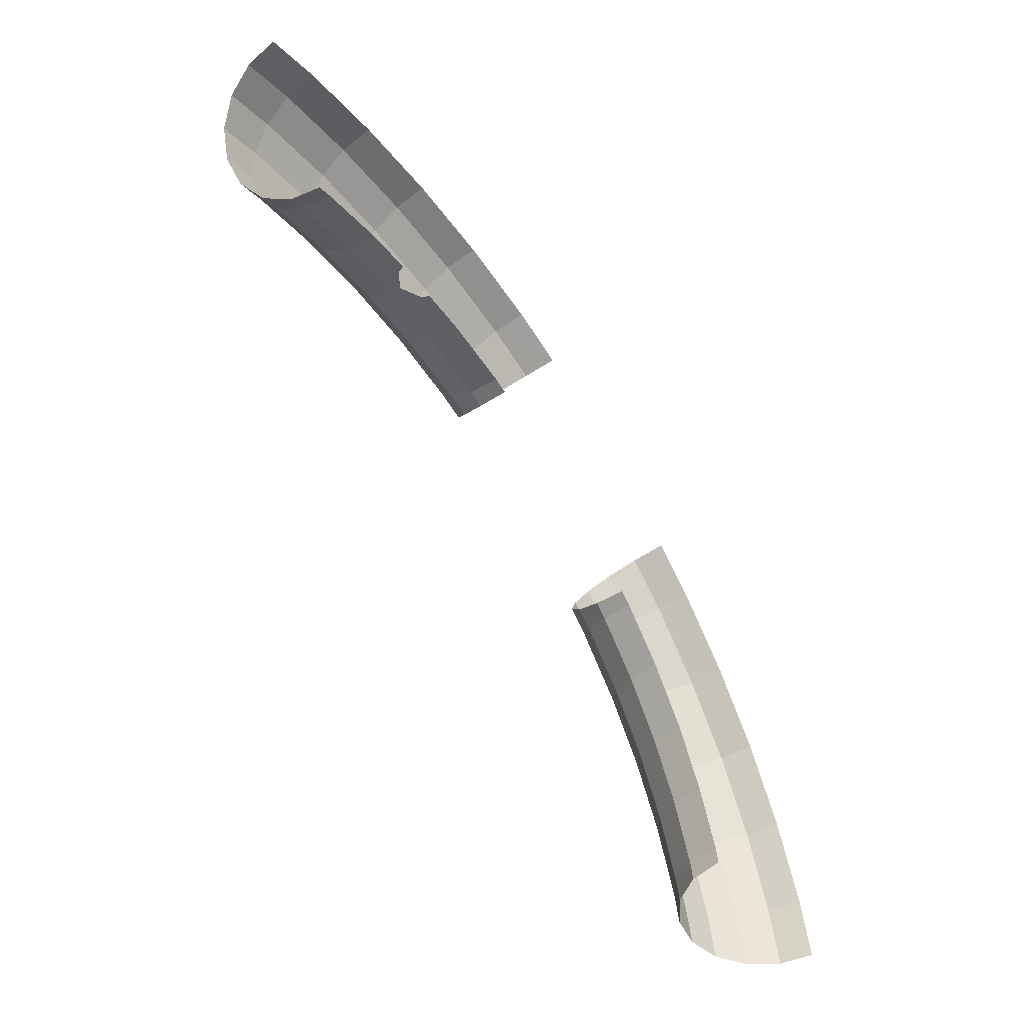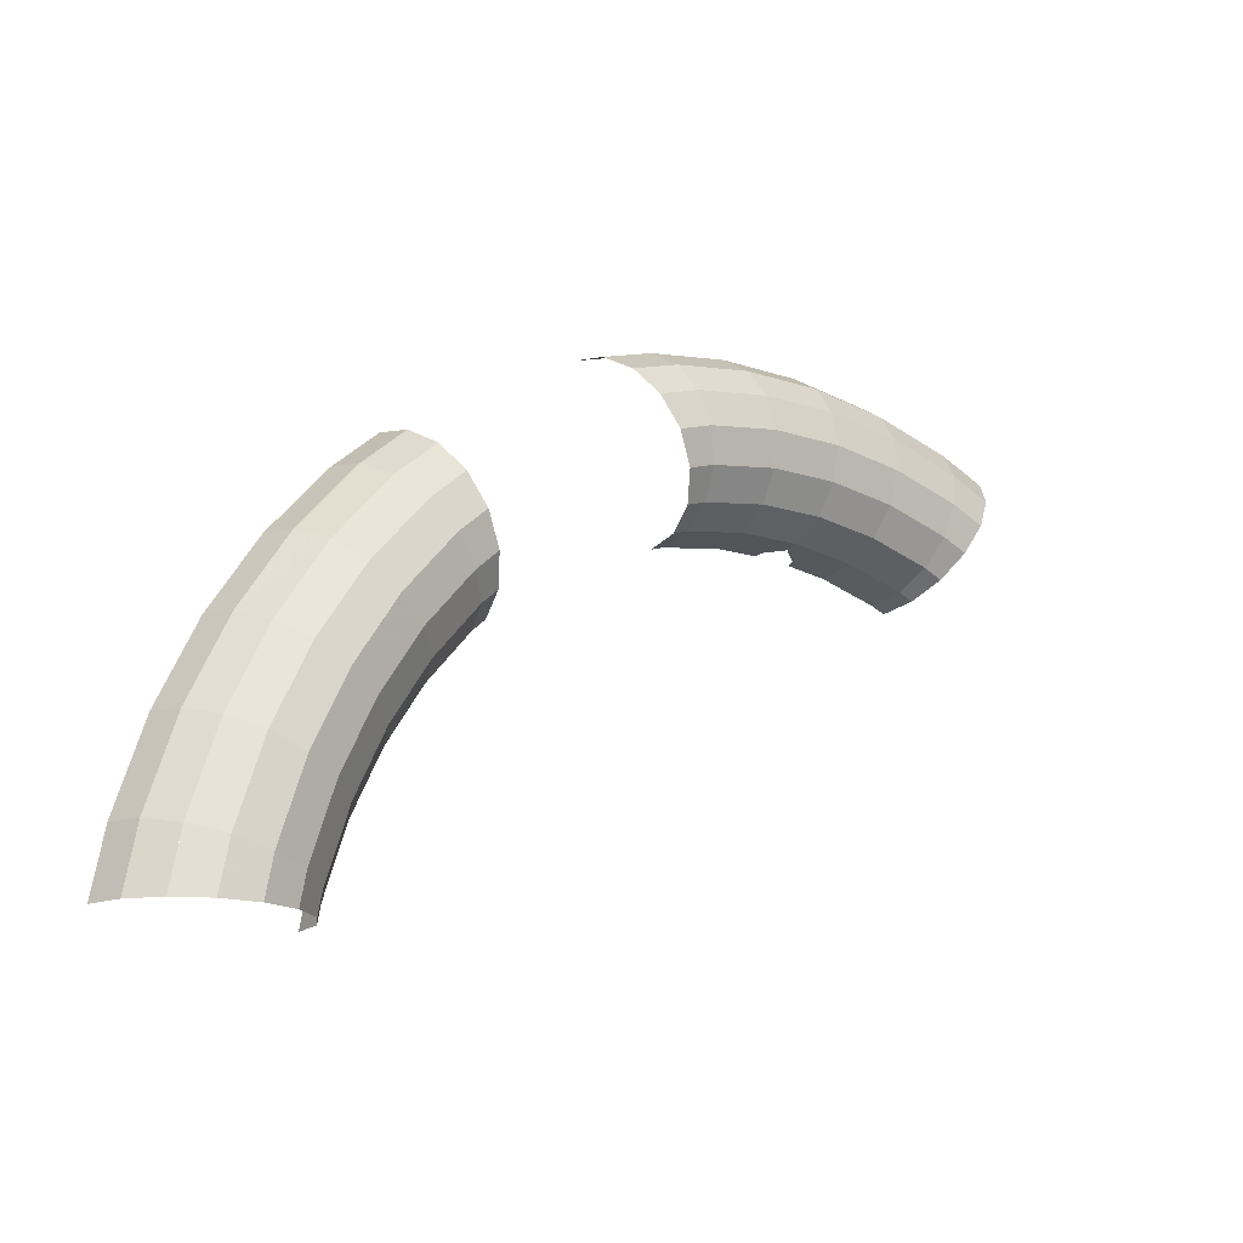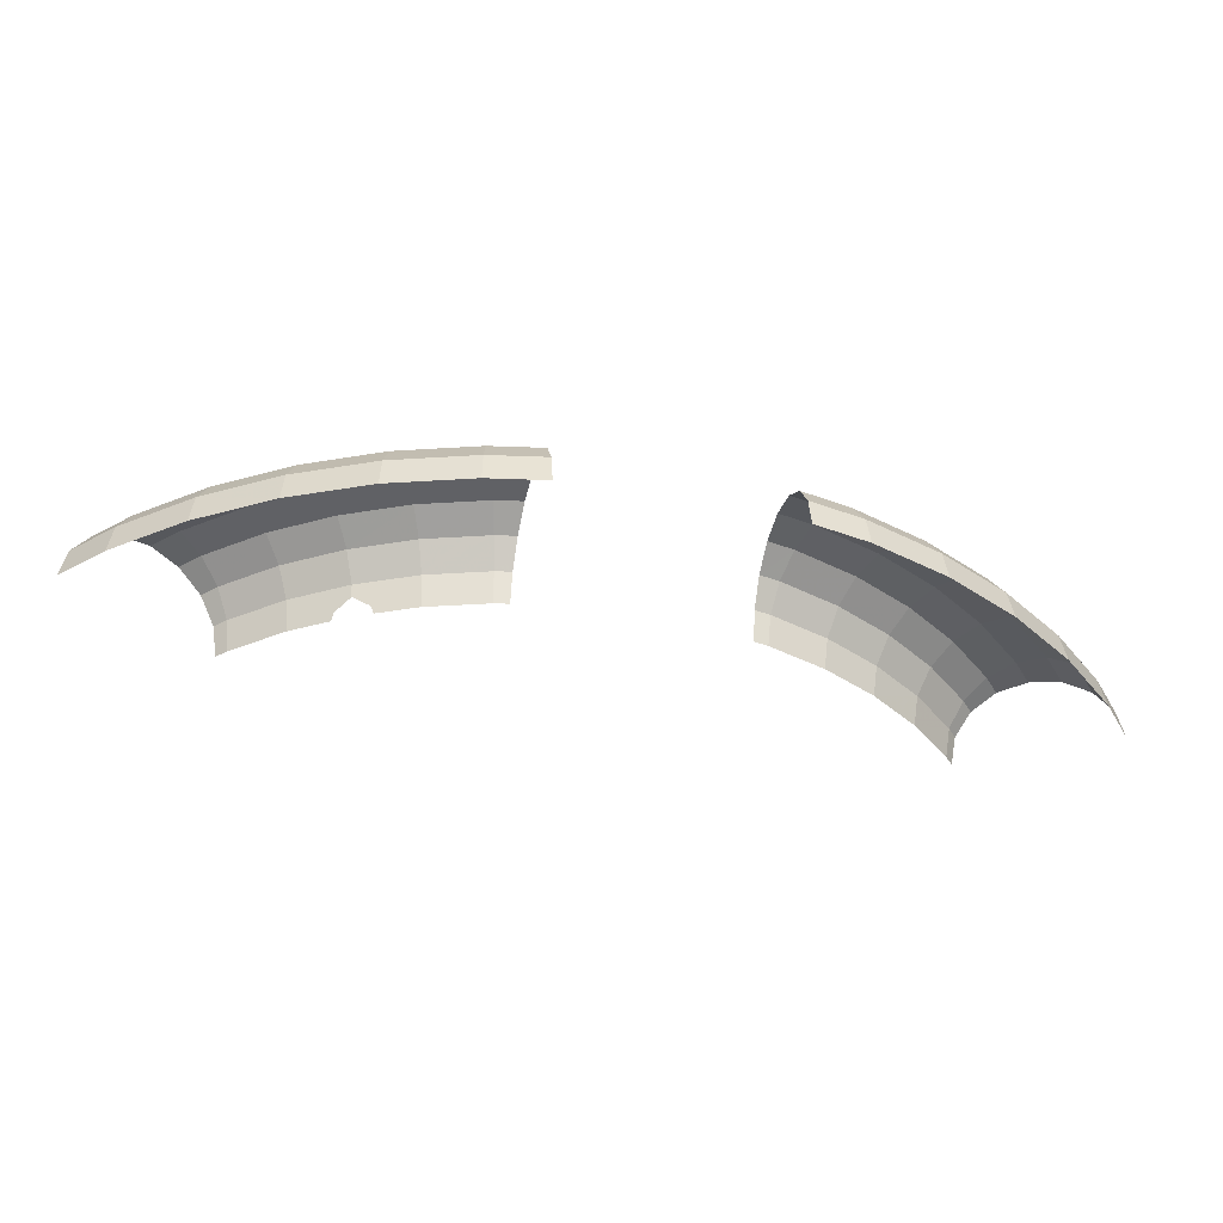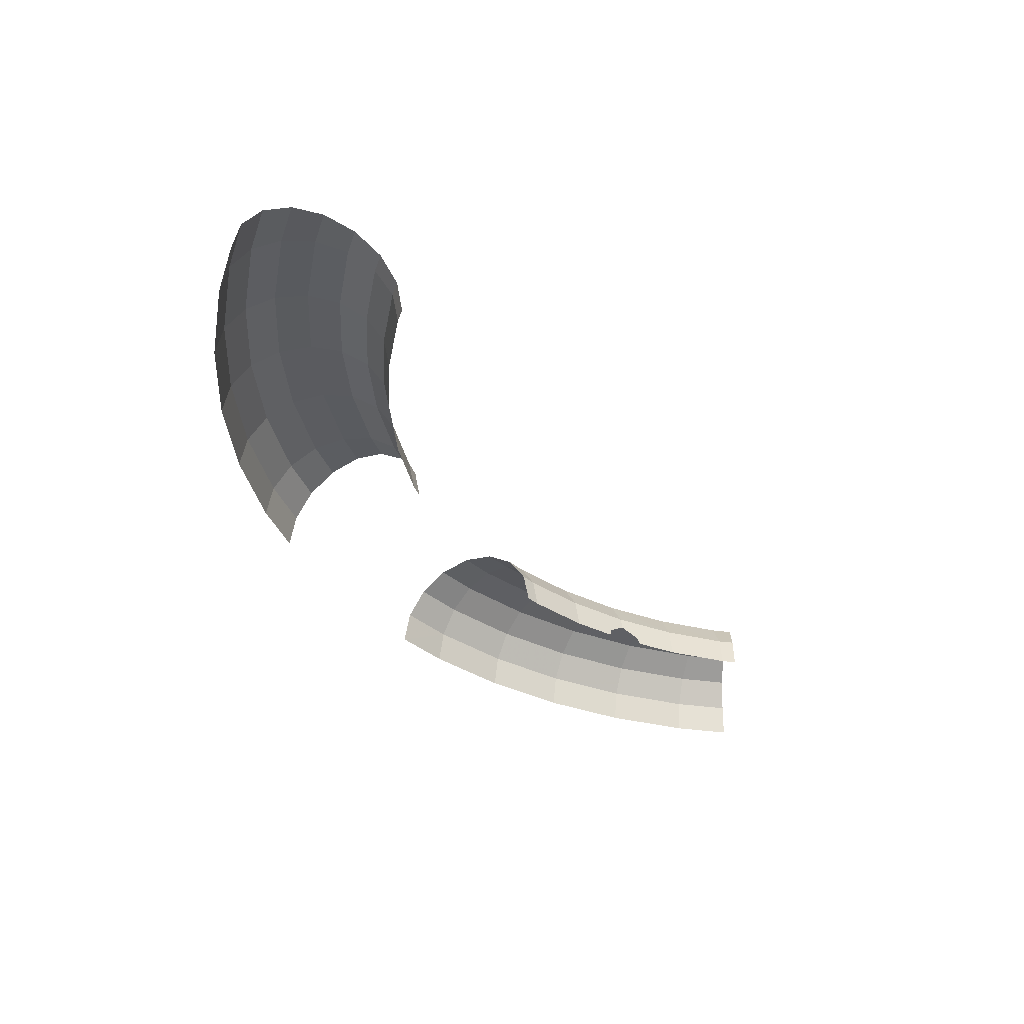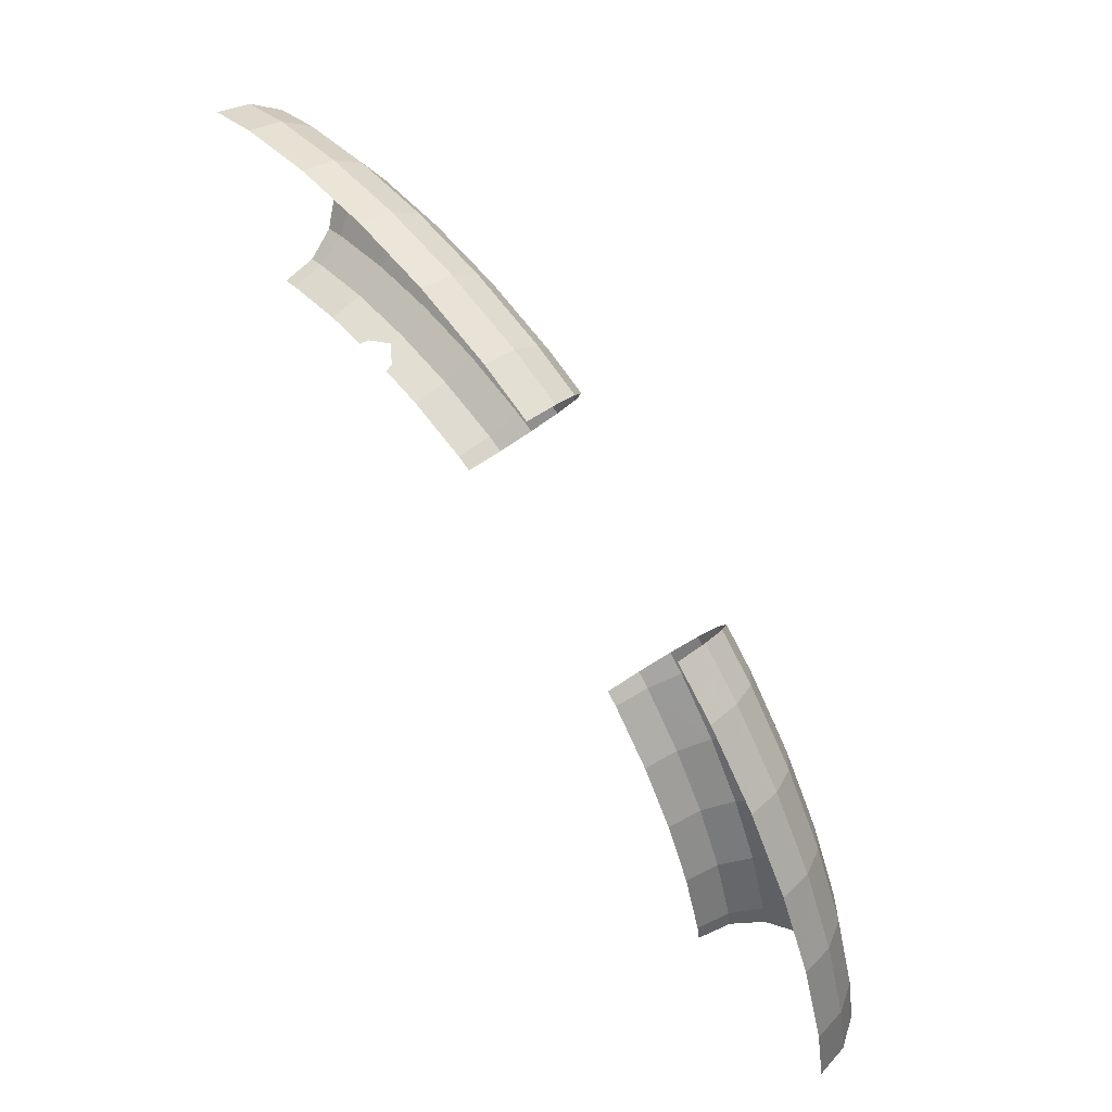
<metadata>
{"format":"obj","ext":"obj","renderer":"f3d","projection":"perspective","resolution":1024,"background":"white","views":[{"elev":-49.8,"azim":-54.1,"up":"+Z"},{"elev":-16.6,"azim":138.6,"up":"+Z"},{"elev":-38.4,"azim":15.9,"up":"+Y"},{"elev":-36.5,"azim":150.9,"up":"+Y"},{"elev":53.7,"azim":52.1,"up":"+Z"}]}
</metadata>
<code>
v 0.3776 0 1.409
v 0.374 0.07035 1.396
v 0.1887 0.07035 1.433
v 0.1905 0 1.447
v 0.374 0.07035 1.396
v 0.3637 0.13 1.357
v 0.1835 0.13 1.393
v 0.1887 0.07035 1.433
v 0.3637 0.13 1.357
v 0.3483 0.1698 1.3
v 0.1756 0.1699 1.334
v 0.1835 0.13 1.393
v 0.3483 0.1698 1.3
v 0.3301 0.1838 1.232
v 0.1665 0.1838 1.264
v 0.1756 0.1699 1.334
v 0.3301 0.1838 1.232
v 0.3119 0.1698 1.164
v 0.1573 0.1699 1.195
v 0.1665 0.1838 1.264
v 0.3119 0.1698 1.164
v 0.2964 0.13 1.106
v 0.1495 0.13 1.136
v 0.1573 0.1699 1.195
v 0.2964 0.13 1.106
v 0.2861 0.07035 1.068
v 0.1443 0.07035 1.096
v 0.1495 0.13 1.136
v 0.2861 0.07035 1.068
v 0.2825 0 1.054
v 0.1424 0 1.082
v 0.1443 0.07035 1.096
v 0.1905 0 1.447
v 0.1887 0.07035 1.433
v 0 0.07035 1.445
v 0 0 1.459
v 0.1887 0.07035 1.433
v 0.1835 0.13 1.393
v 0 0.13 1.405
v 0 0.07035 1.445
v 0.1835 0.13 1.393
v 0.1756 0.1699 1.334
v 0 0.1698 1.346
v 0 0.13 1.405
v 0.1756 0.1699 1.334
v 0.1665 0.1838 1.264
v 0 0.1838 1.275
v 0 0.1698 1.346
v 0.1665 0.1838 1.264
v 0.1573 0.1699 1.195
v 0 0.1698 1.205
v 0 0.1838 1.275
v 0.1573 0.1699 1.195
v 0.1495 0.13 1.136
v 0 0.13 1.145
v 0 0.1698 1.205
v 0.1495 0.13 1.136
v 0.1443 0.07035 1.096
v 0 0.07035 1.105
v 0 0.13 1.145
v 0 0.07035 1.105
v 0.1443 0.07035 1.096
v 0.1424 0 1.082
v 0.03925 0.0174 1.092
v 0 0.07035 1.105
v 0.03925 0.0174 1.092
v 0 0.04285 1.1
v 0.1424 0 1.082
v 0.04515 0 1.089
v 0.03925 0.0174 1.092
v 0 0 1.459
v 0 0.07035 1.445
v -0.1886 0.07035 1.433
v -0.1905 0 1.447
v 0 0.07035 1.445
v 0 0.13 1.405
v -0.1834 0.13 1.393
v -0.1886 0.07035 1.433
v 0 0.13 1.405
v 0 0.1698 1.346
v -0.1757 0.1698 1.334
v -0.1834 0.13 1.393
v 0 0.1698 1.346
v 0 0.1838 1.275
v -0.1664 0.1838 1.264
v -0.1757 0.1698 1.334
v 0 0.1838 1.275
v 0 0.1698 1.205
v -0.1573 0.1698 1.195
v -0.1664 0.1838 1.264
v 0 0.1698 1.205
v 0 0.13 1.145
v -0.1495 0.13 1.136
v -0.1573 0.1698 1.195
v 0 0.13 1.145
v 0 0.07035 1.105
v -0.1443 0.07035 1.096
v -0.1495 0.13 1.136
v -0.1905 0 1.447
v -0.1886 0.07035 1.433
v -0.374 0.0703 1.396
v -0.3776 0 1.409
v -0.1886 0.07035 1.433
v -0.1834 0.13 1.393
v -0.3637 0.13 1.357
v -0.374 0.0703 1.396
v -0.1834 0.13 1.393
v -0.1757 0.1698 1.334
v -0.3483 0.1698 1.3
v -0.3637 0.13 1.357
v -0.1757 0.1698 1.334
v -0.1664 0.1838 1.264
v -0.3301 0.1837 1.232
v -0.3483 0.1698 1.3
v -0.1664 0.1838 1.264
v -0.1573 0.1698 1.195
v -0.3119 0.1698 1.164
v -0.3301 0.1837 1.232
v -0.1573 0.1698 1.195
v -0.1495 0.13 1.136
v -0.2964 0.13 1.106
v -0.3119 0.1698 1.164
v -0.1495 0.13 1.136
v -0.1443 0.07035 1.096
v -0.2862 0.0703 1.068
v -0.2964 0.13 1.106
v -0.1443 0.07035 1.096
v -0.1425 0 1.082
v -0.2825 0 1.054
v -0.2862 0.0703 1.068
v 0.374 0.07035 1.396
v 0.3776 0 1.409
v 0.5009 0 1.368
v 0.4938 0.07035 1.355
v 0.4938 0.07035 1.355
v 0.4736 0.13 1.32
v 0.3637 0.13 1.357
v 0.374 0.07035 1.396
v 0.4735 0.13 1.32
v 0.4432 0.1699 1.268
v 0.3483 0.1698 1.3
v 0.3637 0.13 1.357
v 0.4432 0.1699 1.268
v 0.4074 0.1838 1.206
v 0.3301 0.1838 1.232
v 0.3483 0.1698 1.3
v 0.4074 0.1838 1.206
v 0.3716 0.1698 1.144
v 0.3119 0.1698 1.164
v 0.3301 0.1838 1.232
v 0.3716 0.1698 1.144
v 0.3413 0.13 1.091
v 0.2964 0.13 1.106
v 0.3119 0.1698 1.164
v 0.3413 0.13 1.091
v 0.3211 0.07035 1.056
v 0.2861 0.07035 1.068
v 0.2964 0.13 1.106
v 0.2825 0 1.054
v 0.2861 0.07035 1.068
v 0.3211 0.07035 1.056
v 0.3139 0 1.044
v -0.3776 0 1.409
v -0.374 0.0703 1.396
v -0.4938 0.0703 1.355
v -0.5009 0 1.367
v -0.374 0.0703 1.396
v -0.3637 0.13 1.357
v -0.4734 0.13 1.32
v -0.4938 0.0703 1.355
v -0.3637 0.13 1.357
v -0.3483 0.1698 1.3
v -0.4431 0.1698 1.268
v -0.4734 0.13 1.32
v -0.3483 0.1698 1.3
v -0.3301 0.1837 1.232
v -0.4073 0.1837 1.206
v -0.4431 0.1698 1.268
v -0.3301 0.1837 1.232
v -0.3119 0.1698 1.164
v -0.3716 0.1698 1.144
v -0.4073 0.1837 1.206
v -0.3119 0.1698 1.164
v -0.2964 0.13 1.106
v -0.3412 0.13 1.091
v -0.3716 0.1698 1.144
v -0.2964 0.13 1.106
v -0.2862 0.0703 1.068
v -0.321 0.0703 1.056
v -0.3412 0.13 1.091
v -0.2862 0.0703 1.068
v -0.2825 0 1.054
v -0.3139 0 1.044
v -0.321 0.0703 1.056
v -0.1425 0 1.082
v -0.1443 0.07035 1.096
v 0 0.07035 1.105
v -0.0392 0.0174 1.092
v -0.0451 0 1.089
v -0.1425 0 1.082
v -0.1425 0 1.082
v 0 0.07035 1.105
v 0 0.04285 1.1
v -0.0392 0.0174 1.092
v 1.409 0 0.3776
v 1.396 0.07035 0.374
v 1.335 0.07035 0.5531
v 1.348 0 0.5584
v 1.396 0.07035 0.374
v 1.357 0.13 0.3637
v 1.298 0.13 0.5378
v 1.335 0.07035 0.5531
v 1.357 0.13 0.3637
v 1.3 0.1698 0.3483
v 1.243 0.1699 0.515
v 1.298 0.13 0.5378
v 1.3 0.1698 0.3483
v 1.232 0.1838 0.3301
v 1.178 0.1838 0.488
v 1.243 0.1699 0.515
v 1.232 0.1838 0.3301
v 1.164 0.1698 0.3119
v 1.113 0.1699 0.4611
v 1.178 0.1838 0.488
v 1.164 0.1698 0.3119
v 1.106 0.13 0.2964
v 1.058 0.13 0.4384
v 1.113 0.1699 0.4611
v 1.106 0.13 0.2964
v 1.068 0.07035 0.2861
v 1.021 0.07035 0.4231
v 1.058 0.13 0.4384
v 1.068 0.07035 0.2861
v 1.054 0 0.2825
v 1.008 0 0.4178
v 1.021 0.07035 0.4231
v 1.348 0 0.5584
v 1.335 0.07035 0.5531
v 1.251 0.07035 0.7225
v 1.264 0 0.7295
v 1.335 0.07035 0.5531
v 1.298 0.13 0.5378
v 1.217 0.13 0.7026
v 1.251 0.07035 0.7225
v 1.298 0.13 0.5378
v 1.243 0.1699 0.515
v 1.165 0.1698 0.6728
v 1.217 0.13 0.7026
v 1.243 0.1699 0.515
v 1.178 0.1838 0.488
v 1.104 0.1838 0.6376
v 1.165 0.1698 0.6728
v 1.178 0.1838 0.488
v 1.113 0.1699 0.4611
v 1.044 0.1698 0.6025
v 1.104 0.1838 0.6376
v 1.113 0.1699 0.4611
v 1.058 0.13 0.4384
v 0.9919 0.13 0.5726
v 1.044 0.1698 0.6025
v 1.058 0.13 0.4384
v 1.021 0.07035 0.4231
v 0.9574 0.07035 0.5527
v 0.9919 0.13 0.5726
v 1.021 0.07035 0.4231
v 1.008 0 0.4178
v 0.9453 0 0.5457
v 0.9574 0.07035 0.5527
v 1.264 0 0.7295
v 1.251 0.07035 0.7225
v 1.147 0.07035 0.8798
v 1.158 0 0.8882
v 1.251 0.07035 0.7225
v 1.217 0.13 0.7026
v 1.115 0.13 0.8555
v 1.147 0.07035 0.8798
v 1.217 0.13 0.7026
v 1.165 0.1698 0.6728
v 1.068 0.1698 0.8192
v 1.115 0.13 0.8555
v 1.165 0.1698 0.6728
v 1.104 0.1838 0.6376
v 1.012 0.1838 0.7763
v 1.068 0.1698 0.8192
v 1.104 0.1838 0.6376
v 1.044 0.1698 0.6025
v 0.956 0.1698 0.7336
v 1.012 0.1838 0.7763
v 1.044 0.1698 0.6025
v 0.9919 0.13 0.5726
v 0.9087 0.13 0.6973
v 0.956 0.1698 0.7336
v 0.9919 0.13 0.5726
v 0.9574 0.07035 0.5527
v 0.877 0.07035 0.673
v 0.9087 0.13 0.6973
v 0.9574 0.07035 0.5527
v 0.9453 0 0.5457
v 0.8659 0 0.6645
v 0.877 0.07035 0.673
v 1.158 0 0.8882
v 1.147 0.07035 0.8798
v 1.022 0.0703 1.022
v 1.032 0 1.032
v 1.147 0.07035 0.8798
v 1.115 0.13 0.8555
v 0.9936 0.13 0.9937
v 1.022 0.0703 1.022
v 1.115 0.13 0.8555
v 1.068 0.1698 0.8192
v 0.9515 0.1698 0.9515
v 0.9936 0.13 0.9937
v 1.068 0.1698 0.8192
v 1.012 0.1838 0.7763
v 0.9018 0.1837 0.9018
v 0.9515 0.1698 0.9515
v 1.012 0.1838 0.7763
v 0.956 0.1698 0.7336
v 0.852 0.1698 0.852
v 0.9018 0.1837 0.9018
v 0.956 0.1698 0.7336
v 0.9087 0.13 0.6973
v 0.8099 0.13 0.8098
v 0.852 0.1698 0.852
v 0.9087 0.13 0.6973
v 0.877 0.07035 0.673
v 0.7816 0.0703 0.7817
v 0.8099 0.13 0.8098
v 0.877 0.07035 0.673
v 0.8659 0 0.6645
v 0.7718 0 0.7718
v 0.7816 0.0703 0.7817
v 1.396 0.07035 0.374
v 1.409 0 0.3776
v 1.435 0 0.25
v 1.421 0.07035 0.25
v 1.421 0.07035 0.25
v 1.38 0.13 0.25
v 1.357 0.13 0.3637
v 1.396 0.07035 0.374
v 1.38 0.13 0.25
v 1.319 0.1699 0.25
v 1.3 0.1698 0.3483
v 1.357 0.13 0.3637
v 1.319 0.1699 0.25
v 1.248 0.1838 0.25
v 1.232 0.1838 0.3301
v 1.3 0.1698 0.3483
v 1.248 0.1838 0.25
v 1.176 0.1698 0.25
v 1.164 0.1698 0.3119
v 1.232 0.1838 0.3301
v 1.176 0.1698 0.25
v 1.116 0.13 0.25
v 1.106 0.13 0.2964
v 1.164 0.1698 0.3119
v 1.116 0.13 0.25
v 1.075 0.07035 0.25
v 1.068 0.07035 0.2861
v 1.106 0.13 0.2964
v 1.054 0 0.2825
v 1.068 0.07035 0.2861
v 1.075 0.07035 0.25
v 1.061 0 0.25
v 1.032 0 1.032
v 1.022 0.0703 1.022
v 0.9267 0.0703 1.105
v 0.9338 0 1.117
v 1.022 0.0703 1.022
v 0.9936 0.13 0.9937
v 0.9065 0.13 1.07
v 0.9267 0.0703 1.105
v 0.9936 0.13 0.9937
v 0.9515 0.1698 0.9515
v 0.8761 0.1698 1.018
v 0.9064 0.13 1.07
v 0.9515 0.1698 0.9515
v 0.9018 0.1837 0.9018
v 0.8404 0.1837 0.9556
v 0.8761 0.1698 1.018
v 0.9018 0.1837 0.9018
v 0.852 0.1698 0.852
v 0.8046 0.1698 0.8936
v 0.8404 0.1837 0.9556
v 0.852 0.1698 0.852
v 0.8099 0.13 0.8098
v 0.7742 0.13 0.841
v 0.8046 0.1698 0.8936
v 0.8099 0.13 0.8098
v 0.7816 0.0703 0.7817
v 0.754 0.0703 0.806
v 0.7742 0.13 0.841
v 0.7816 0.0703 0.7817
v 0.7718 0 0.7718
v 0.7469 0 0.7936
v 0.754 0.0703 0.806
g mesh7435535
f 1 2 3
f 3 4 1
f 5 6 7
f 7 8 5
f 9 10 11
f 11 12 9
f 13 14 15
f 15 16 13
f 17 18 19
f 19 20 17
f 21 22 23
f 23 24 21
f 25 26 27
f 27 28 25
f 29 30 31
f 31 32 29
f 33 34 35
f 35 36 33
f 37 38 39
f 39 40 37
f 41 42 43
f 43 44 41
f 45 46 47
f 47 48 45
f 49 50 51
f 51 52 49
f 53 54 55
f 55 56 53
f 57 58 59
f 59 60 57
f 61 62 63
f 63 64 61
f 65 66 67
f 68 69 70
f 71 72 73
f 73 74 71
f 75 76 77
f 77 78 75
f 79 80 81
f 81 82 79
f 83 84 85
f 85 86 83
f 87 88 89
f 89 90 87
f 91 92 93
f 93 94 91
f 95 96 97
f 97 98 95
f 99 100 101
f 101 102 99
f 103 104 105
f 105 106 103
f 107 108 109
f 109 110 107
f 111 112 113
f 113 114 111
f 115 116 117
f 117 118 115
f 119 120 121
f 121 122 119
f 123 124 125
f 125 126 123
f 127 128 129
f 129 130 127
f 131 132 133
f 133 134 131
f 135 136 137
f 137 138 135
f 139 140 141
f 141 142 139
f 143 144 145
f 145 146 143
f 147 148 149
f 149 150 147
f 151 152 153
f 153 154 151
f 155 156 157
f 157 158 155
f 159 160 161
f 161 162 159
f 163 164 165
f 165 166 163
f 167 168 169
f 169 170 167
f 171 172 173
f 173 174 171
f 175 176 177
f 177 178 175
f 179 180 181
f 181 182 179
f 183 184 185
f 185 186 183
f 187 188 189
f 189 190 187
f 191 192 193
f 193 194 191
f 195 196 197
f 198 199 200
f 201 202 203
f 203 204 201
f 205 206 207
f 207 208 205
f 209 210 211
f 211 212 209
f 213 214 215
f 215 216 213
f 217 218 219
f 219 220 217
f 221 222 223
f 223 224 221
f 225 226 227
f 227 228 225
f 229 230 231
f 231 232 229
f 233 234 235
f 235 236 233
f 237 238 239
f 239 240 237
f 241 242 243
f 243 244 241
f 245 246 247
f 247 248 245
f 249 250 251
f 251 252 249
f 253 254 255
f 255 256 253
f 257 258 259
f 259 260 257
f 261 262 263
f 263 264 261
f 265 266 267
f 267 268 265
f 269 270 271
f 271 272 269
f 273 274 275
f 275 276 273
f 277 278 279
f 279 280 277
f 281 282 283
f 283 284 281
f 285 286 287
f 287 288 285
f 289 290 291
f 291 292 289
f 293 294 295
f 295 296 293
f 297 298 299
f 299 300 297
f 301 302 303
f 303 304 301
f 305 306 307
f 307 308 305
f 309 310 311
f 311 312 309
f 313 314 315
f 315 316 313
f 317 318 319
f 319 320 317
f 321 322 323
f 323 324 321
f 325 326 327
f 327 328 325
f 329 330 331
f 331 332 329
f 333 334 335
f 335 336 333
f 337 338 339
f 339 340 337
f 341 342 343
f 343 344 341
f 345 346 347
f 347 348 345
f 349 350 351
f 351 352 349
f 353 354 355
f 355 356 353
f 357 358 359
f 359 360 357
f 361 362 363
f 363 364 361
f 365 366 367
f 367 368 365
f 369 370 371
f 371 372 369
f 373 374 375
f 375 376 373
f 377 378 379
f 379 380 377
f 381 382 383
f 383 384 381
f 385 386 387
f 387 388 385
f 389 390 391
f 391 392 389
f 393 394 395
f 395 396 393

</code>
